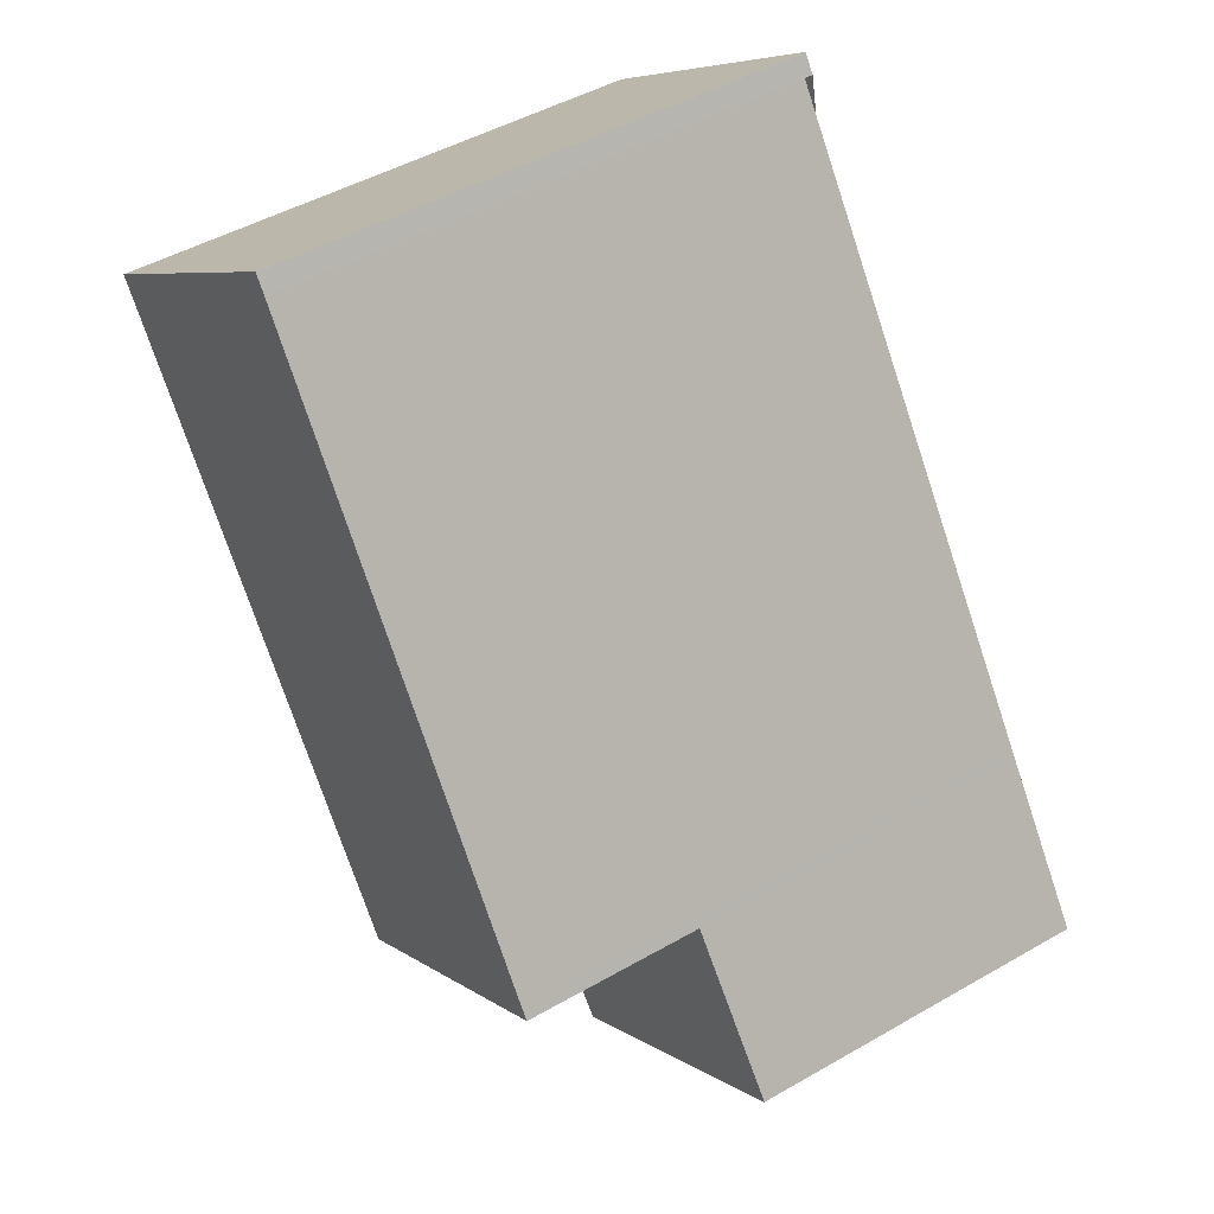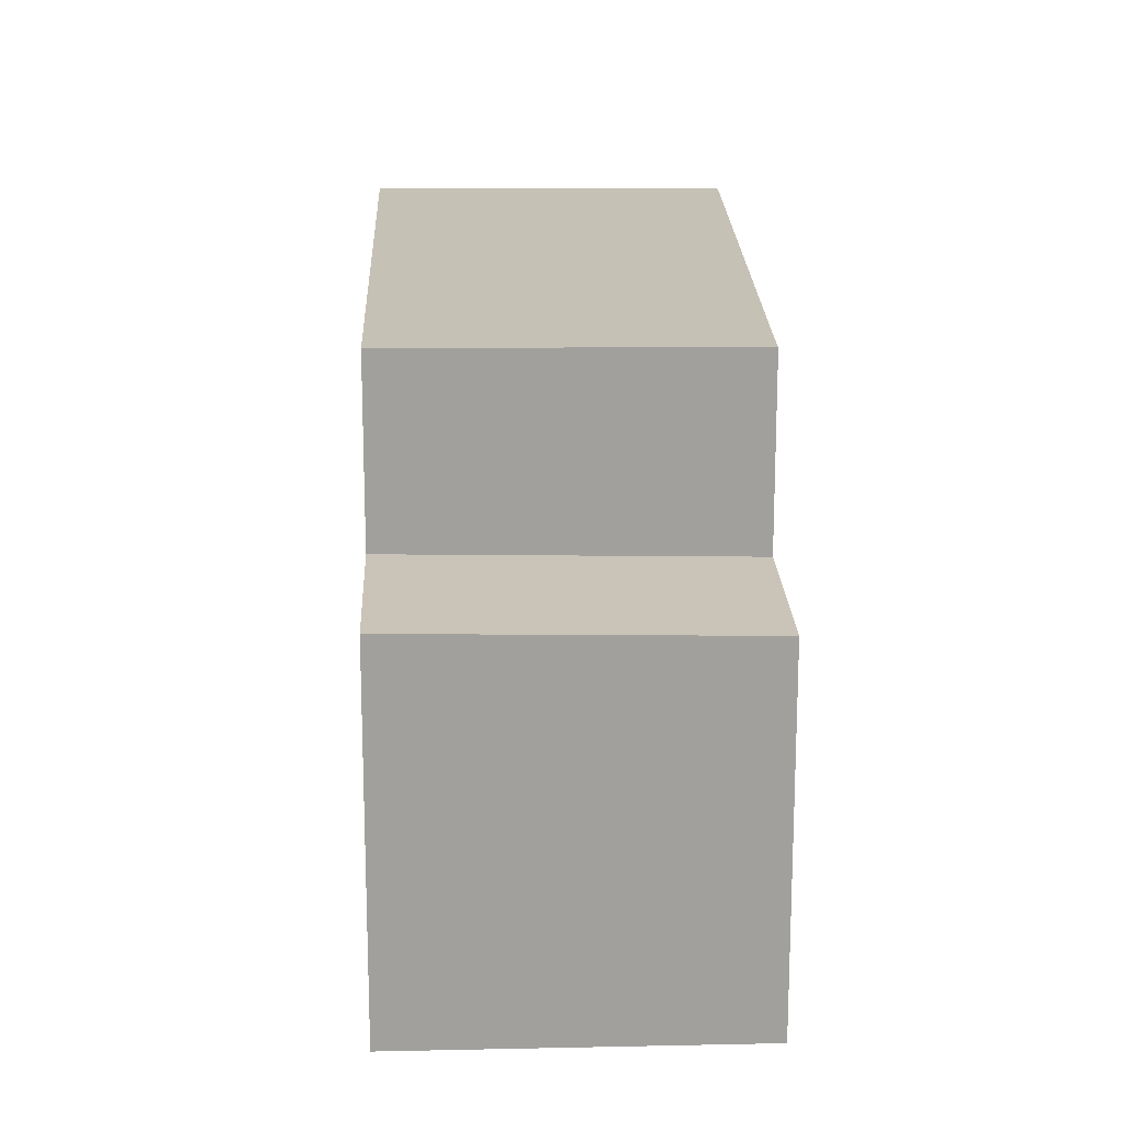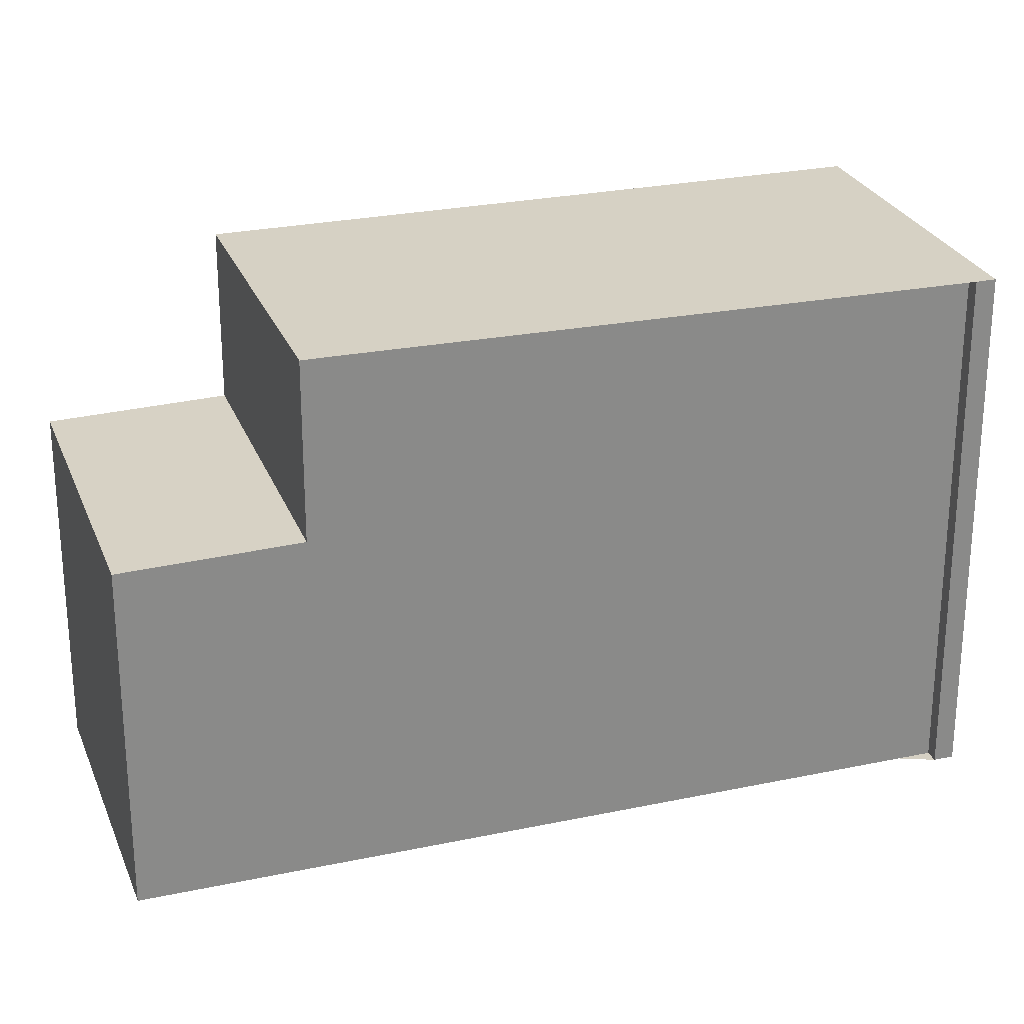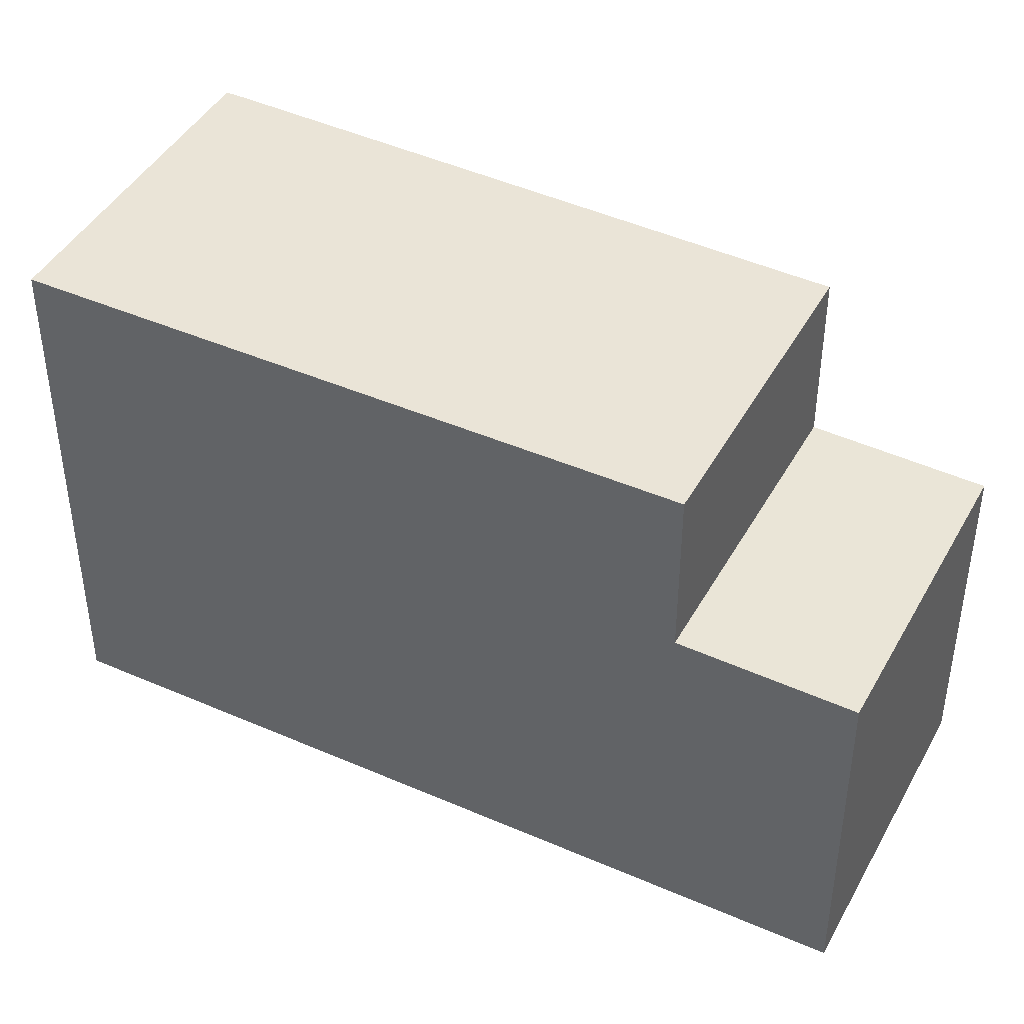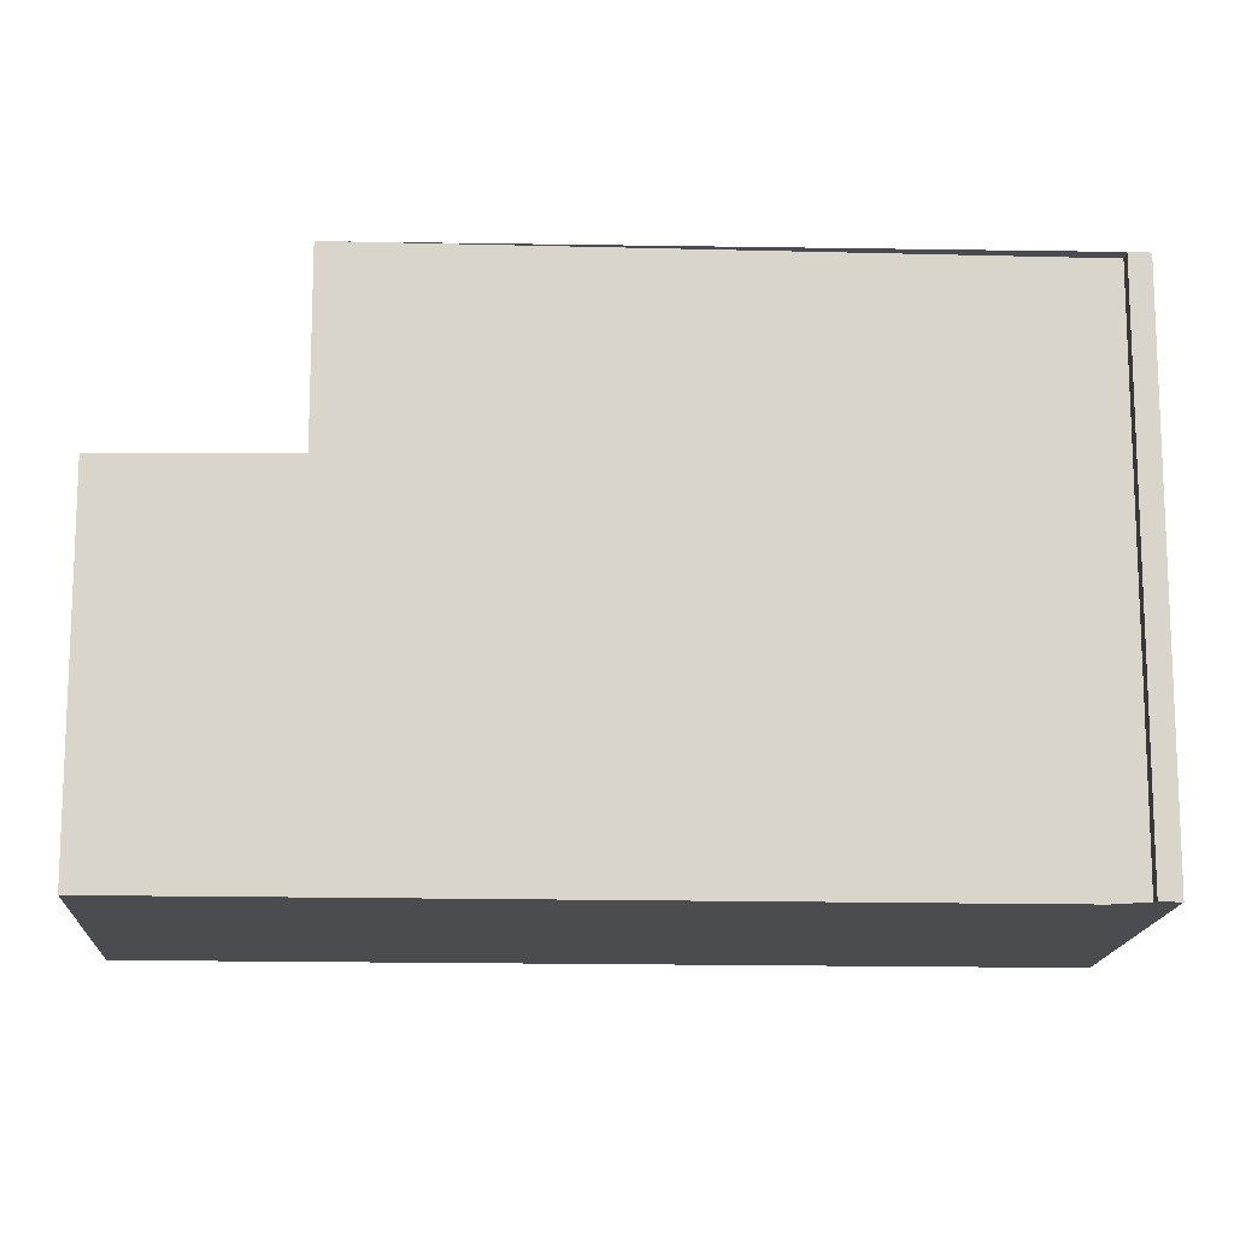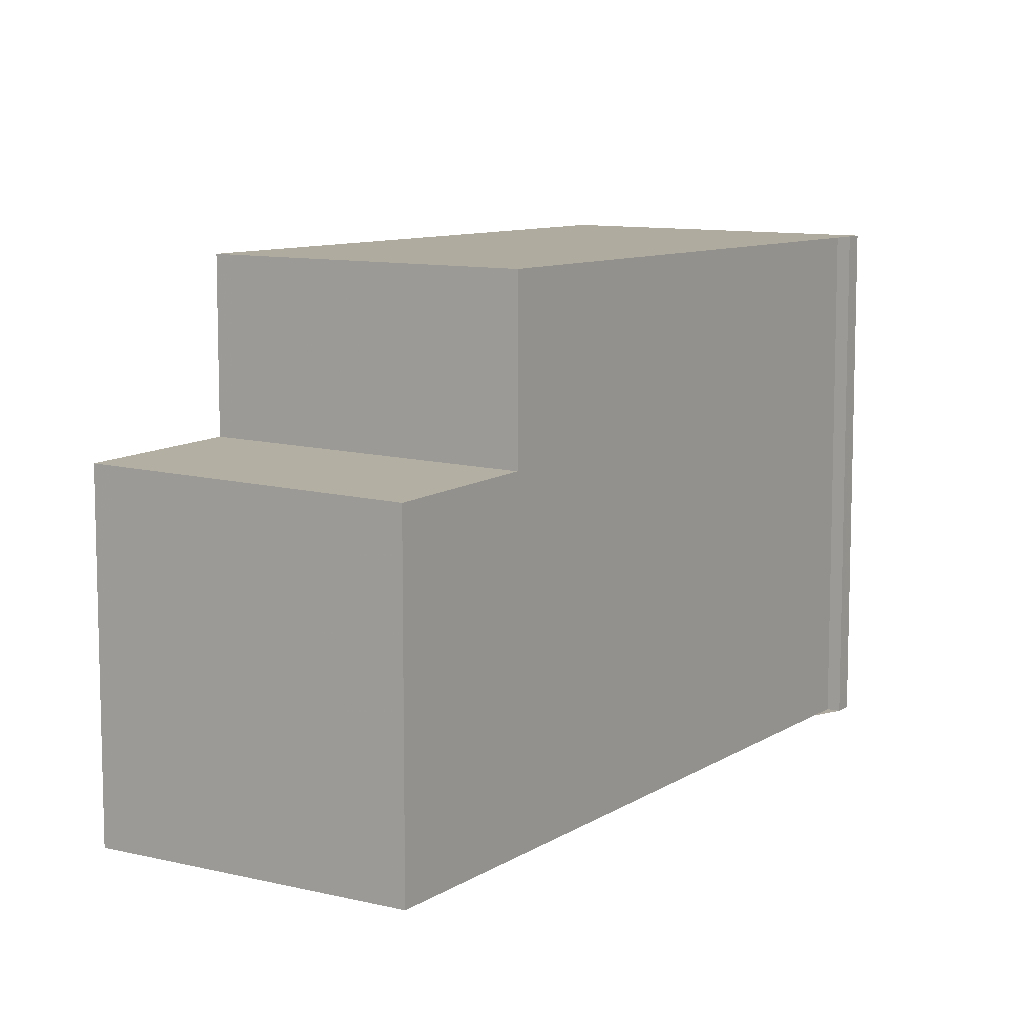
<metadata>
{"format":"obj","ext":"obj","renderer":"f3d","projection":"perspective","resolution":1024,"background":"white","views":[{"elev":47.0,"azim":56.9,"up":"+Y"},{"elev":18.7,"azim":33.1,"up":"+Z"},{"elev":26.2,"azim":106.8,"up":"+Z"},{"elev":44.1,"azim":-27.5,"up":"+Z"},{"elev":-14.9,"azim":122.3,"up":"+Z"},{"elev":9.4,"azim":67.7,"up":"+Z"}]}
</metadata>
<code>
v -2011 -1099 8.053
v -2007 -1096 8.017
v -2007 -1096 8.017
v -2007 -1096 8.019
v -1999 -1107 5.282
v -2004 -1110 5.386
v -2007 -1096 8.018
v -2001 -1105 8.033
v -2001 -1105 8.034
v -2005 -1108 8.069
v -2005 -1108 8.069
v -2001 -1105 8.033
v -1999 -1107 5.282
v -2000 -1107 5.286
v -2004 -1110 5.39
v -2000 -1107 5.286
v -2003 -1109 5.384
v -2005 -1108 5.443
v -2005 -1107 5.437
v -2001 -1105 5.339
v -2001 -1105 5.339
v -2005 -1108 5.443
v -2001 -1105 8.034
v -2001 -1105 5.339
v -2001 -1105 5.339
v -2007 -1096 8.018
v -2011 -1099 8.054
v -2007 -1096 8.017
v -2005 -1107 8.069
v -2001 -1104 8.033
v -2001 -1104 8.033
v -2011 -1099 8.051
v -2011 -1099 8.051
v -2005 -1107 8.067
v -2005 -1107 8.067
v -2005 -1107 5.437
v -2003 -1110 5.38
v -2005 -1107 8.067
v -2011 -1099 8.051
v -2011 -1099 8.053
v -2011 -1099 0
v -2011 -1099 0
v -2007 -1096 8.017
v -2007 -1096 8.017
v -2007 -1096 0
v -2007 -1096 0
v -2007 -1096 8.019
v -2007 -1096 8.017
v -2007 -1096 0
v -2007 -1096 1.776e-15
v -2001 -1104 8.033
v -2007 -1096 8.019
v -2007 -1096 1.776e-15
v -2001 -1104 0
v -1999 -1107 5.282
v -1999 -1107 5.282
v -1999 -1107 0
v -1999 -1107 0
v -2004 -1110 5.39
v -2004 -1110 5.386
v -2004 -1110 -8.882e-16
v -2004 -1110 -8.882e-16
v -2007 -1096 8.017
v -2007 -1096 8.018
v -2007 -1096 0
v -2007 -1096 0
v -2005 -1107 8.069
v -2005 -1108 8.069
v -2005 -1108 0
v -2005 -1107 -1.776e-15
v -2003 -1110 5.38
v -1999 -1107 5.282
v -1999 -1107 0
v -2003 -1110 0
v -2005 -1108 5.443
v -2004 -1110 5.39
v -2004 -1110 -8.882e-16
v -2005 -1108 0
v -1999 -1107 5.282
v -2000 -1107 5.286
v -2000 -1107 0
v -1999 -1107 0
v -2000 -1107 5.286
v -2001 -1105 5.339
v -2001 -1105 -8.882e-16
v -2000 -1107 0
v -2011 -1099 8.053
v -2011 -1099 8.054
v -2011 -1099 0
v -2011 -1099 0
v -2007 -1096 8.017
v -2007 -1096 8.017
v -2007 -1096 0
v -2007 -1096 0
v -2011 -1099 8.054
v -2005 -1107 8.069
v -2005 -1107 -1.776e-15
v -2011 -1099 0
v -2001 -1105 8.033
v -2001 -1104 8.033
v -2001 -1104 0
v -2001 -1105 0
v -2007 -1096 8.018
v -2011 -1099 8.051
v -2011 -1099 0
v -2007 -1096 0
v -2004 -1110 5.386
v -2003 -1110 5.38
v -2003 -1110 0
v -2004 -1110 -8.882e-16
v -1999 -1107 0
v -2004 -1110 0
v -2011 -1099 0
v -2007 -1096 0
v -2007 -1096 0
v -2007 -1096 0
f 33 27 1 32
f 26 7 2 28
f 17 14 13 37
f 16 5 13 14
f 20 14 17 19
f 25 16 14 20
f 19 17 15 18
f 34 11 22 36
f 24 21 12 23
f 35 10 29 38
f 31 8 9 30
f 38 29 27 33
f 30 26 28 3 4 31
f 32 7 26 33
f 37 6 15 17
f 36 24 23 34
f 38 30 9 35
f 33 26 30 38
f 40 41 42 39
f 44 45 46 43
f 48 49 50 47
f 52 53 54 51
f 56 57 58 55
f 60 61 62 59
f 64 65 66 63
f 68 69 70 67
f 72 73 74 71
f 76 77 78 75
f 80 81 82 79
f 84 85 86 83
f 88 89 90 87
f 92 93 94 91
f 96 97 98 95
f 100 101 102 99
f 104 105 106 103
f 108 109 110 107
f 112 113 114 115 116 111

</code>
